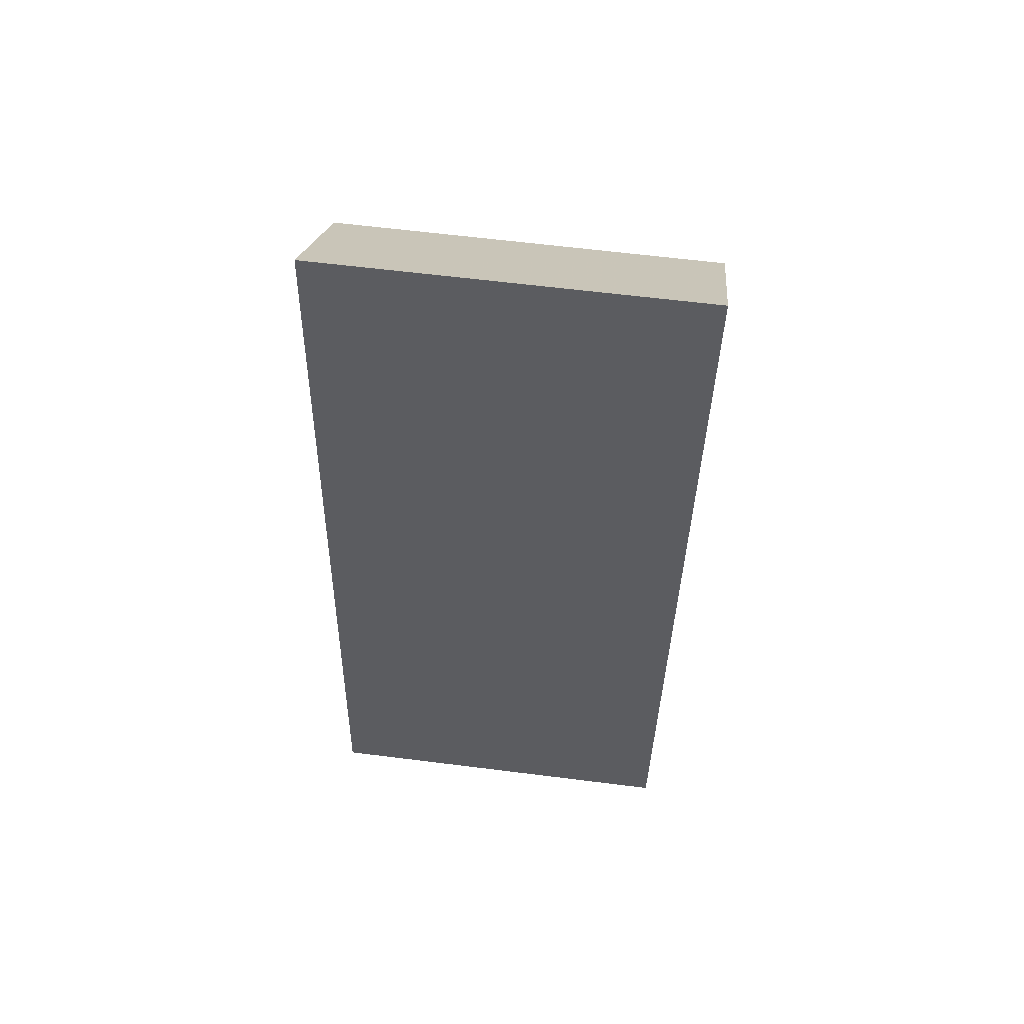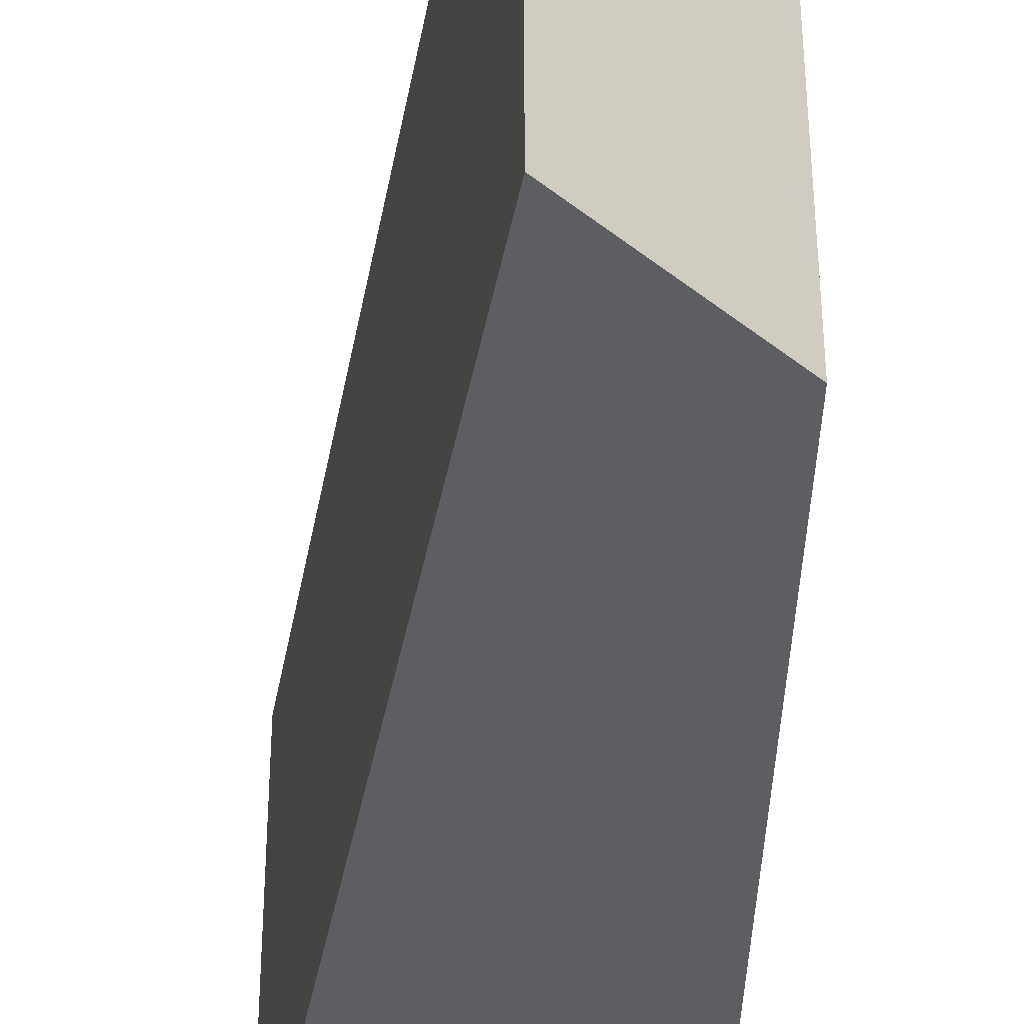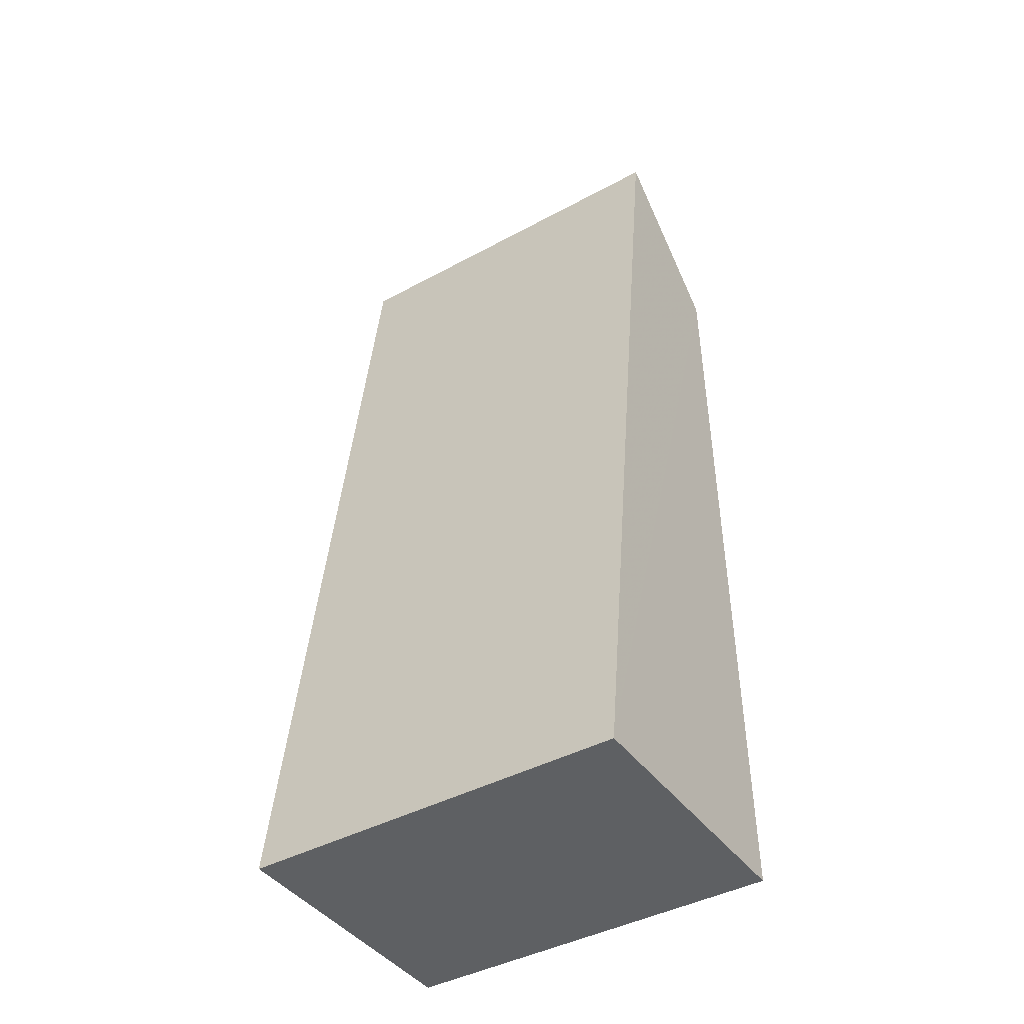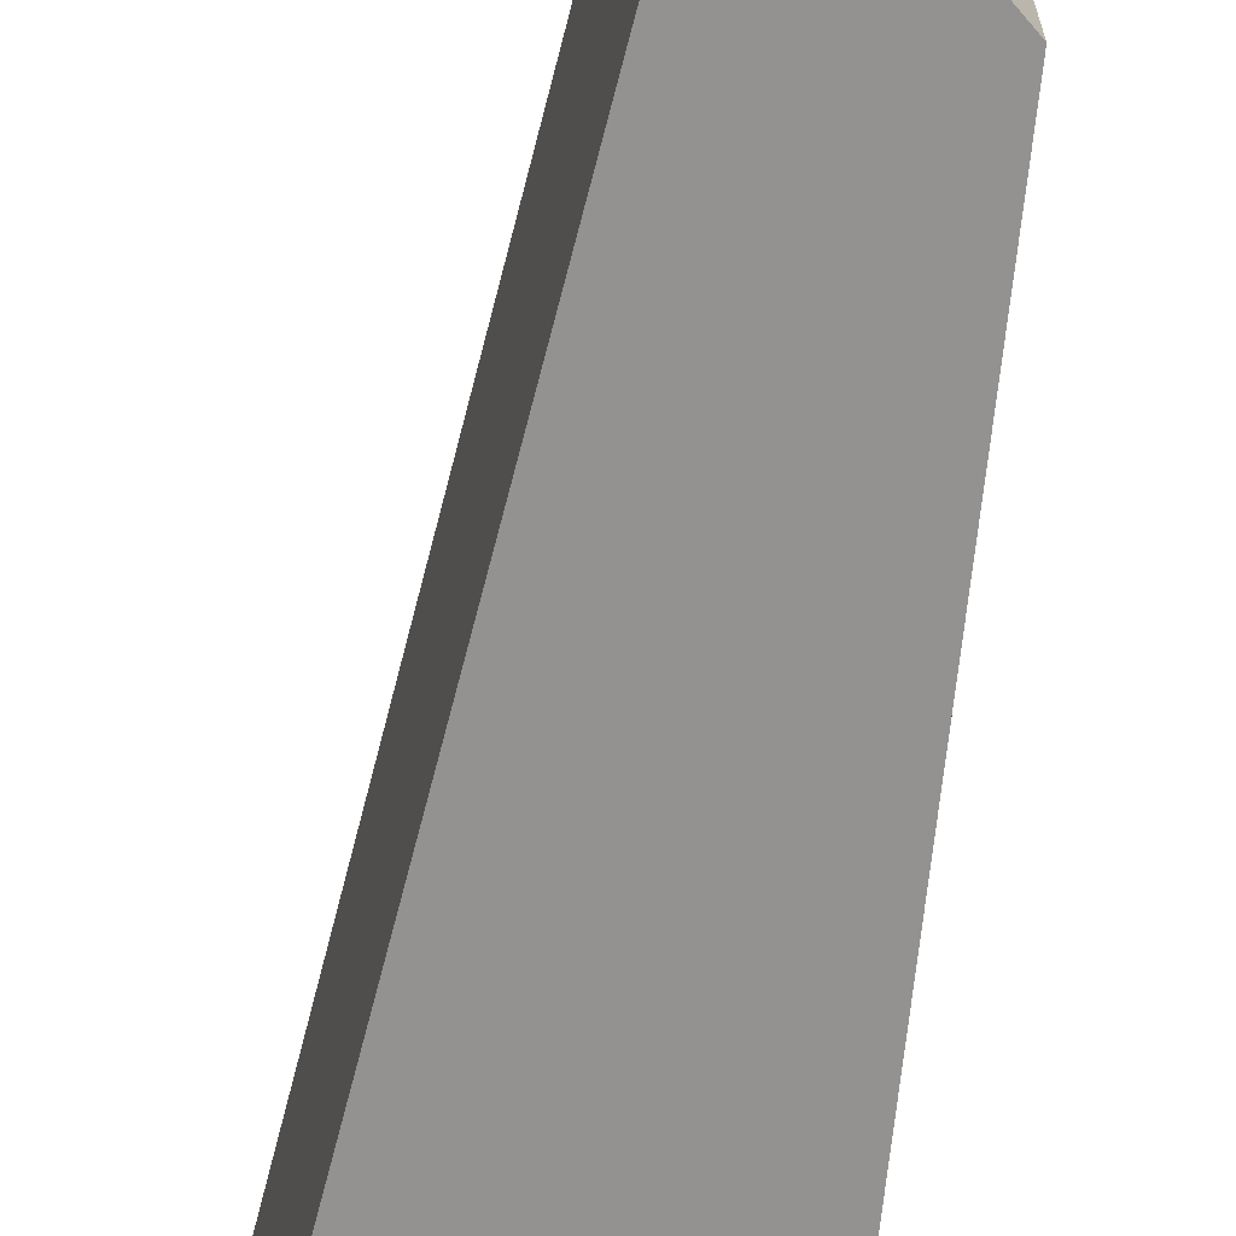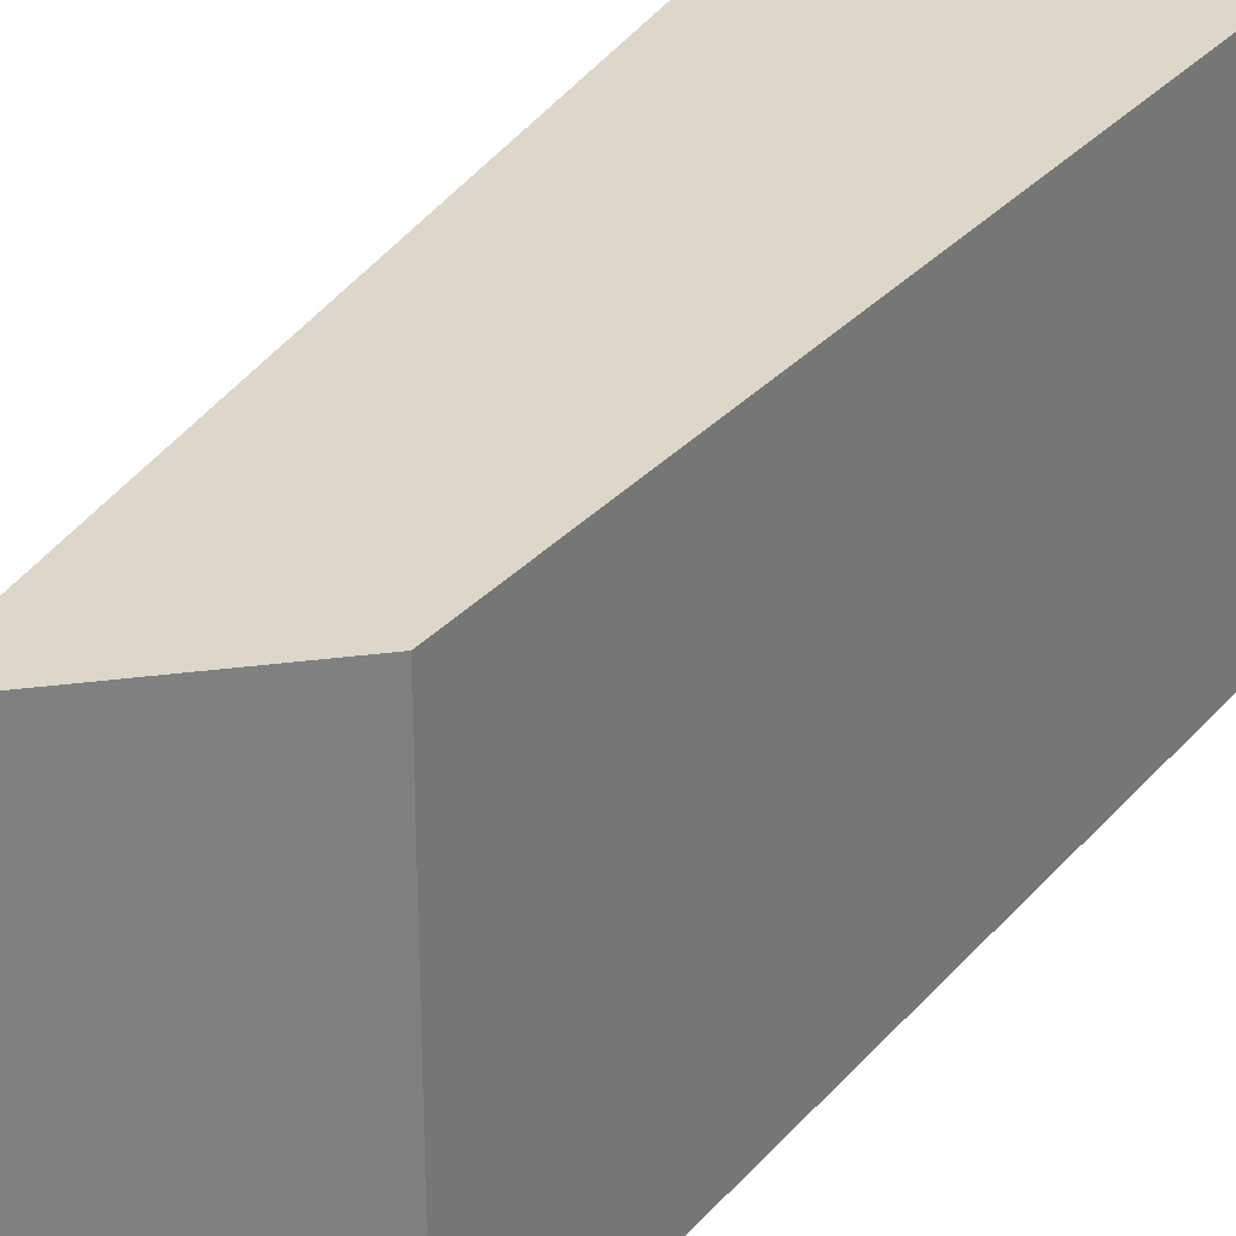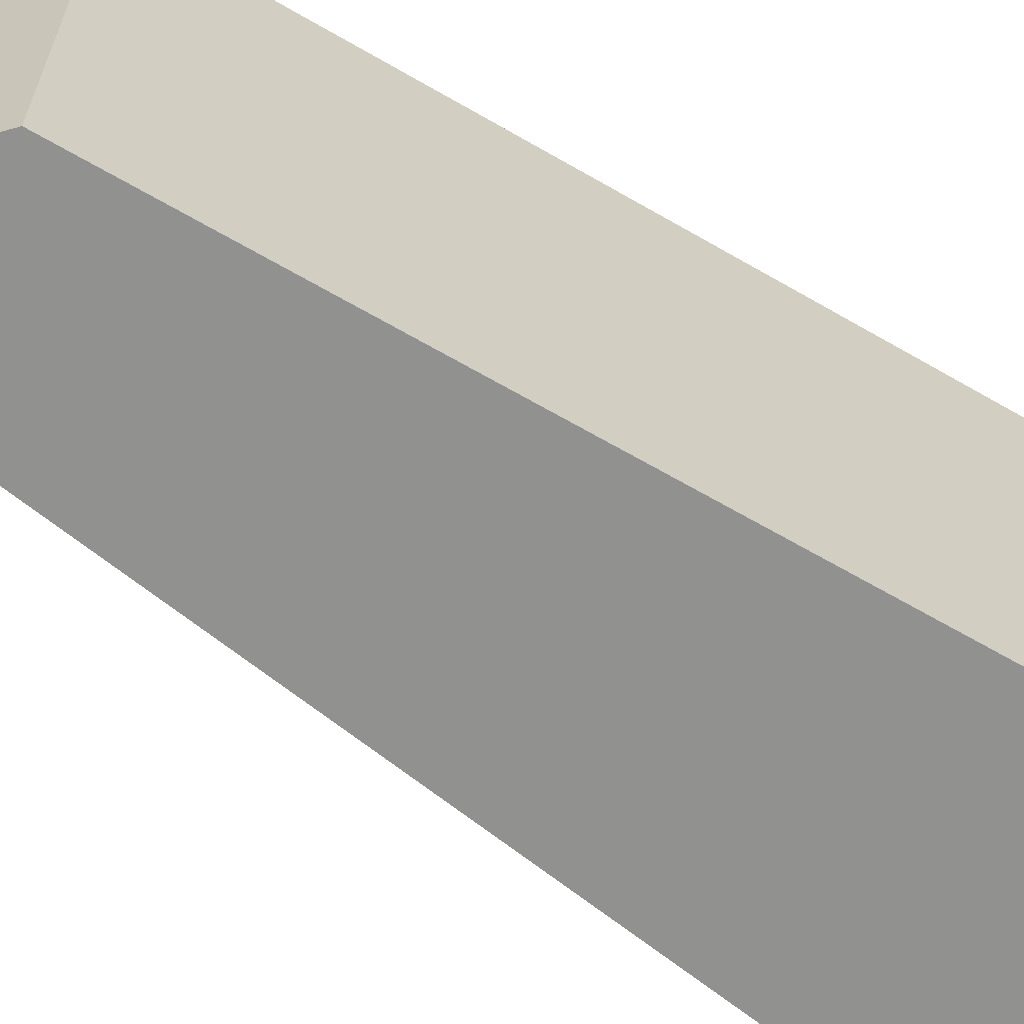
<metadata>
{"format":"obj","ext":"obj","renderer":"f3d","projection":"perspective","resolution":1024,"background":"white","views":[{"elev":62.2,"azim":97.4,"up":"+Y"},{"elev":-38.6,"azim":177.5,"up":"+Z"},{"elev":-42.5,"azim":123.1,"up":"+Y"},{"elev":-66.4,"azim":173.2,"up":"+Z"},{"elev":30.5,"azim":-148.3,"up":"+Z"},{"elev":-65.9,"azim":-121.4,"up":"+Z"}]}
</metadata>
<code>
v -0.009603 -0.55 -0.06422
v 0.0004693 -0.6261 -0.06424
v -0.009668 -0.55 -0.09596
v -0.02093 -0.5603 -0.09596
v -0.02221 -0.6261 -0.06423
v 0.0004035 -0.6261 -0.09597
v -0.0209 -0.5604 -0.06423
v -0.02227 -0.6261 -0.09596
f 1 2 3
f 1 3 4
f 5 2 1
f 6 3 2
f 6 4 3
f 7 5 1
f 7 1 4
f 8 4 6
f 8 7 4
f 8 5 7
f 8 6 2
f 8 2 5

</code>
